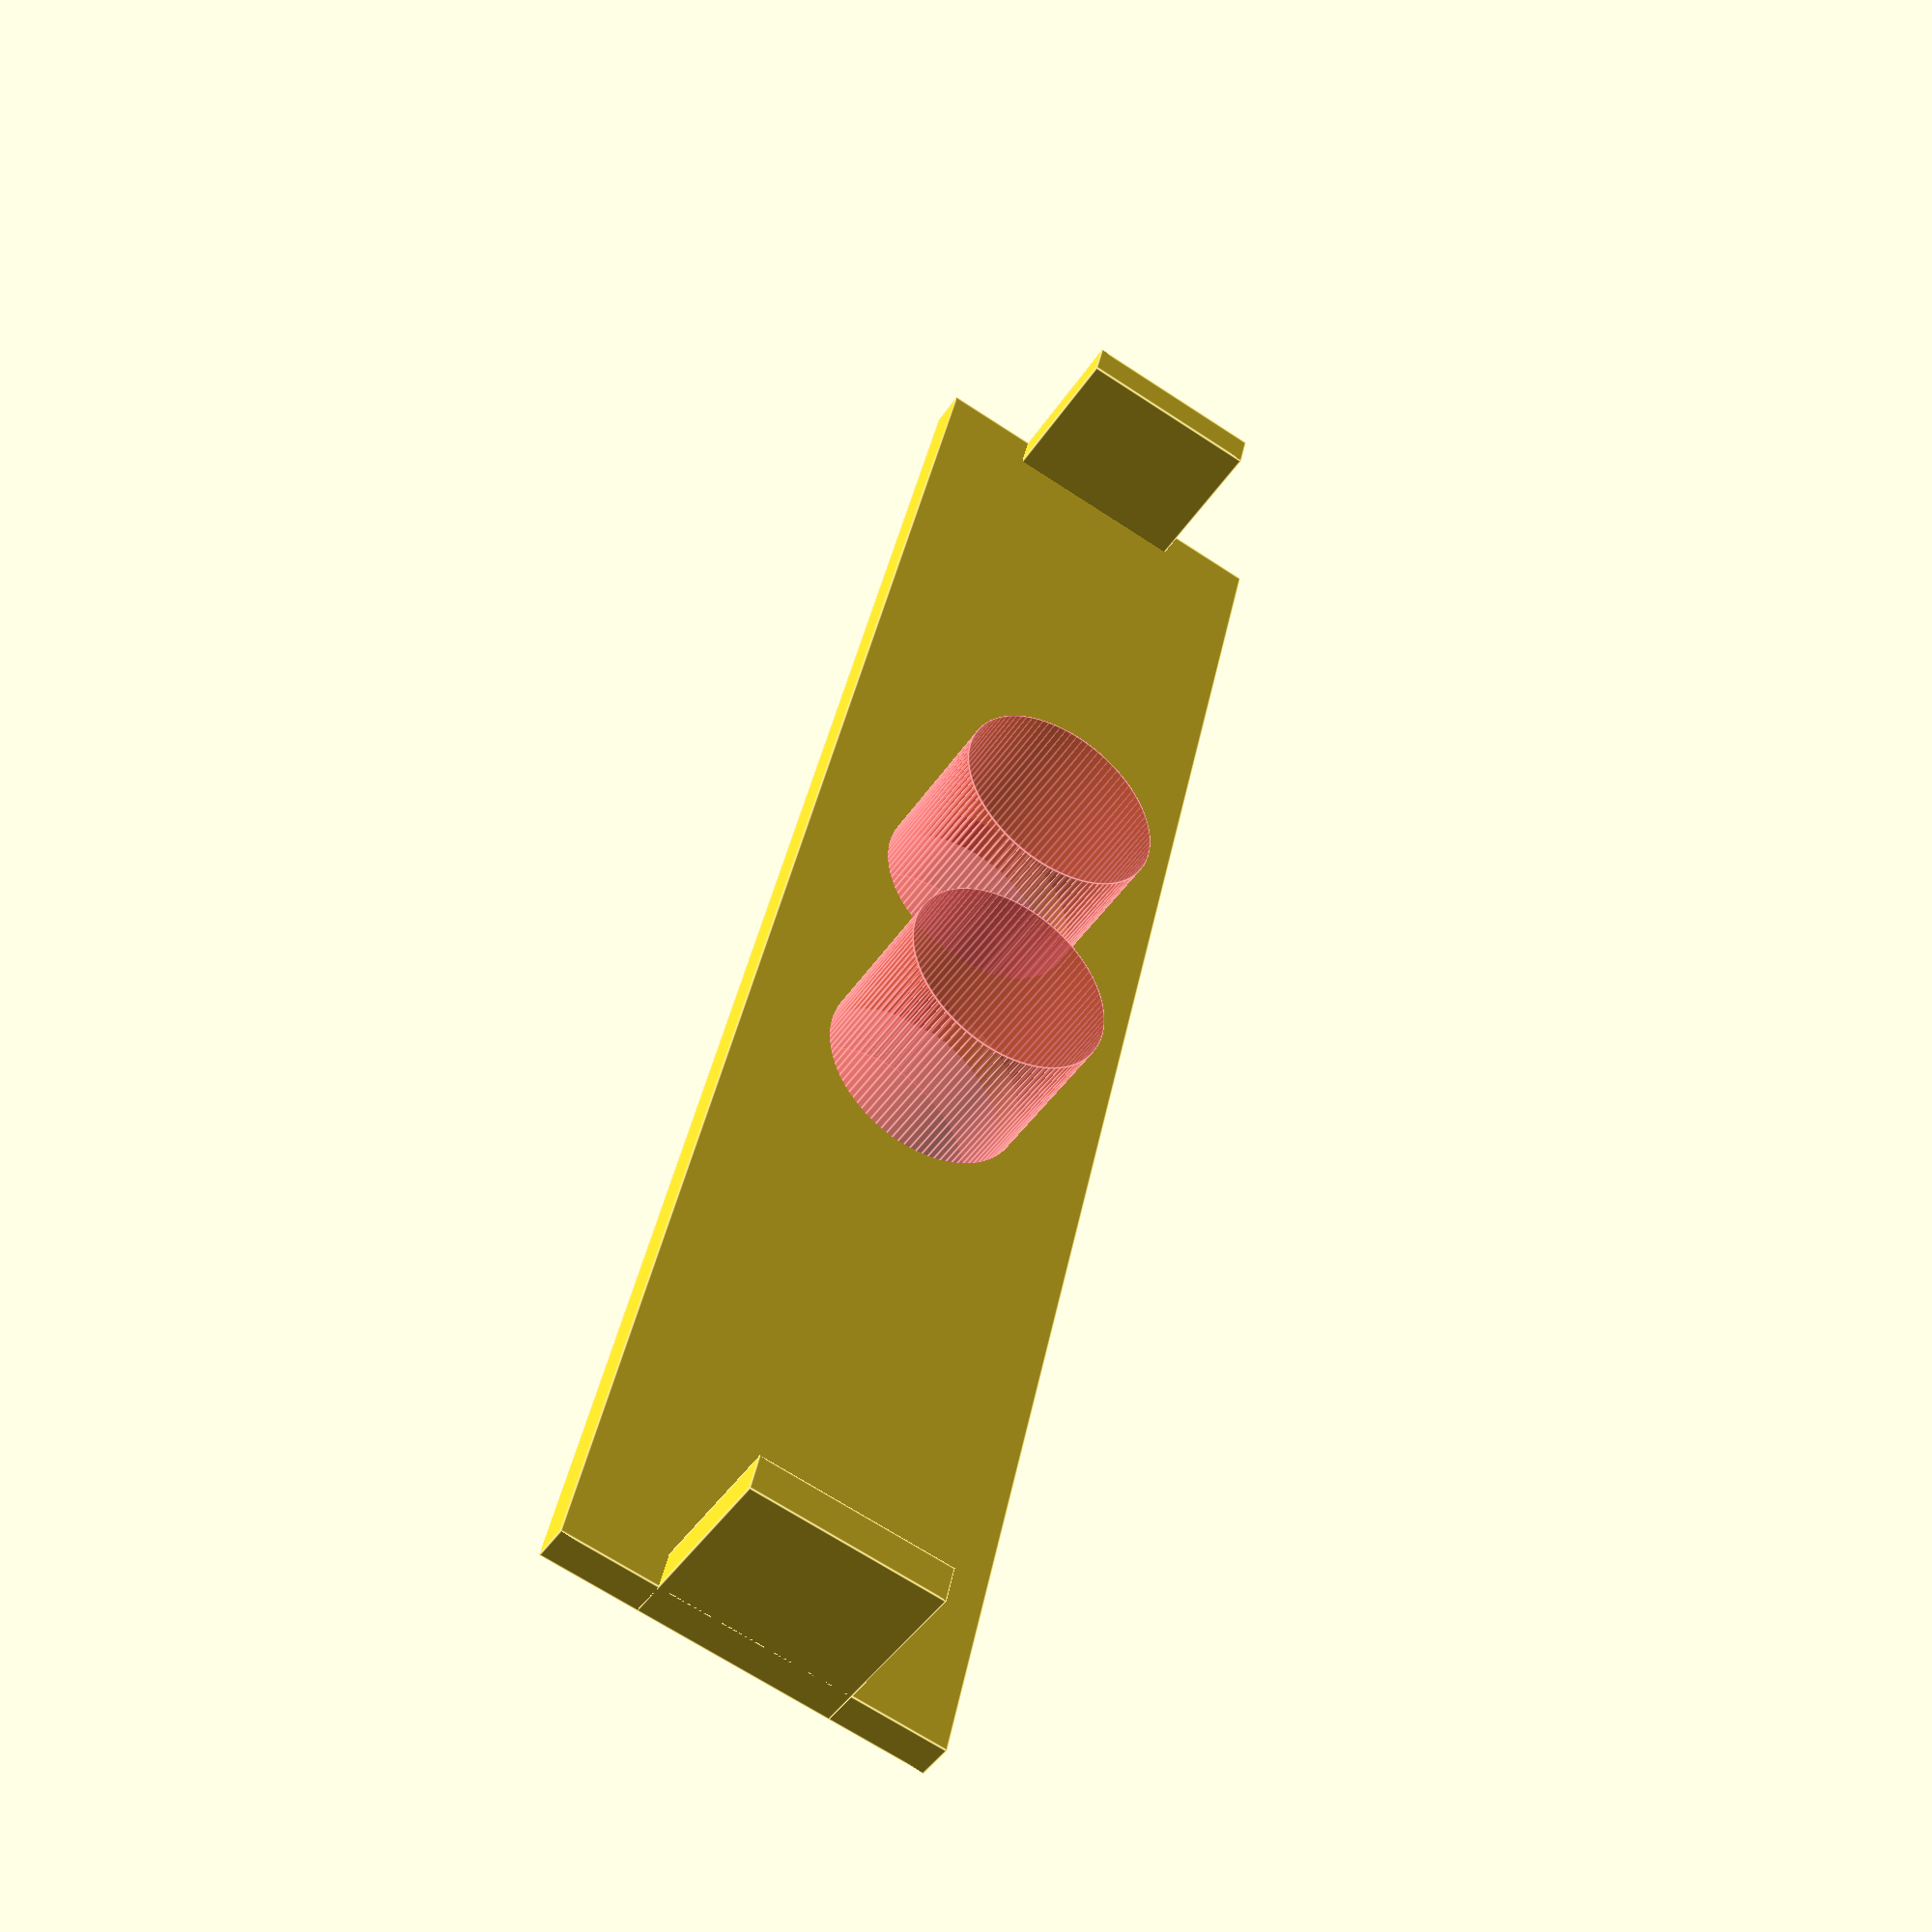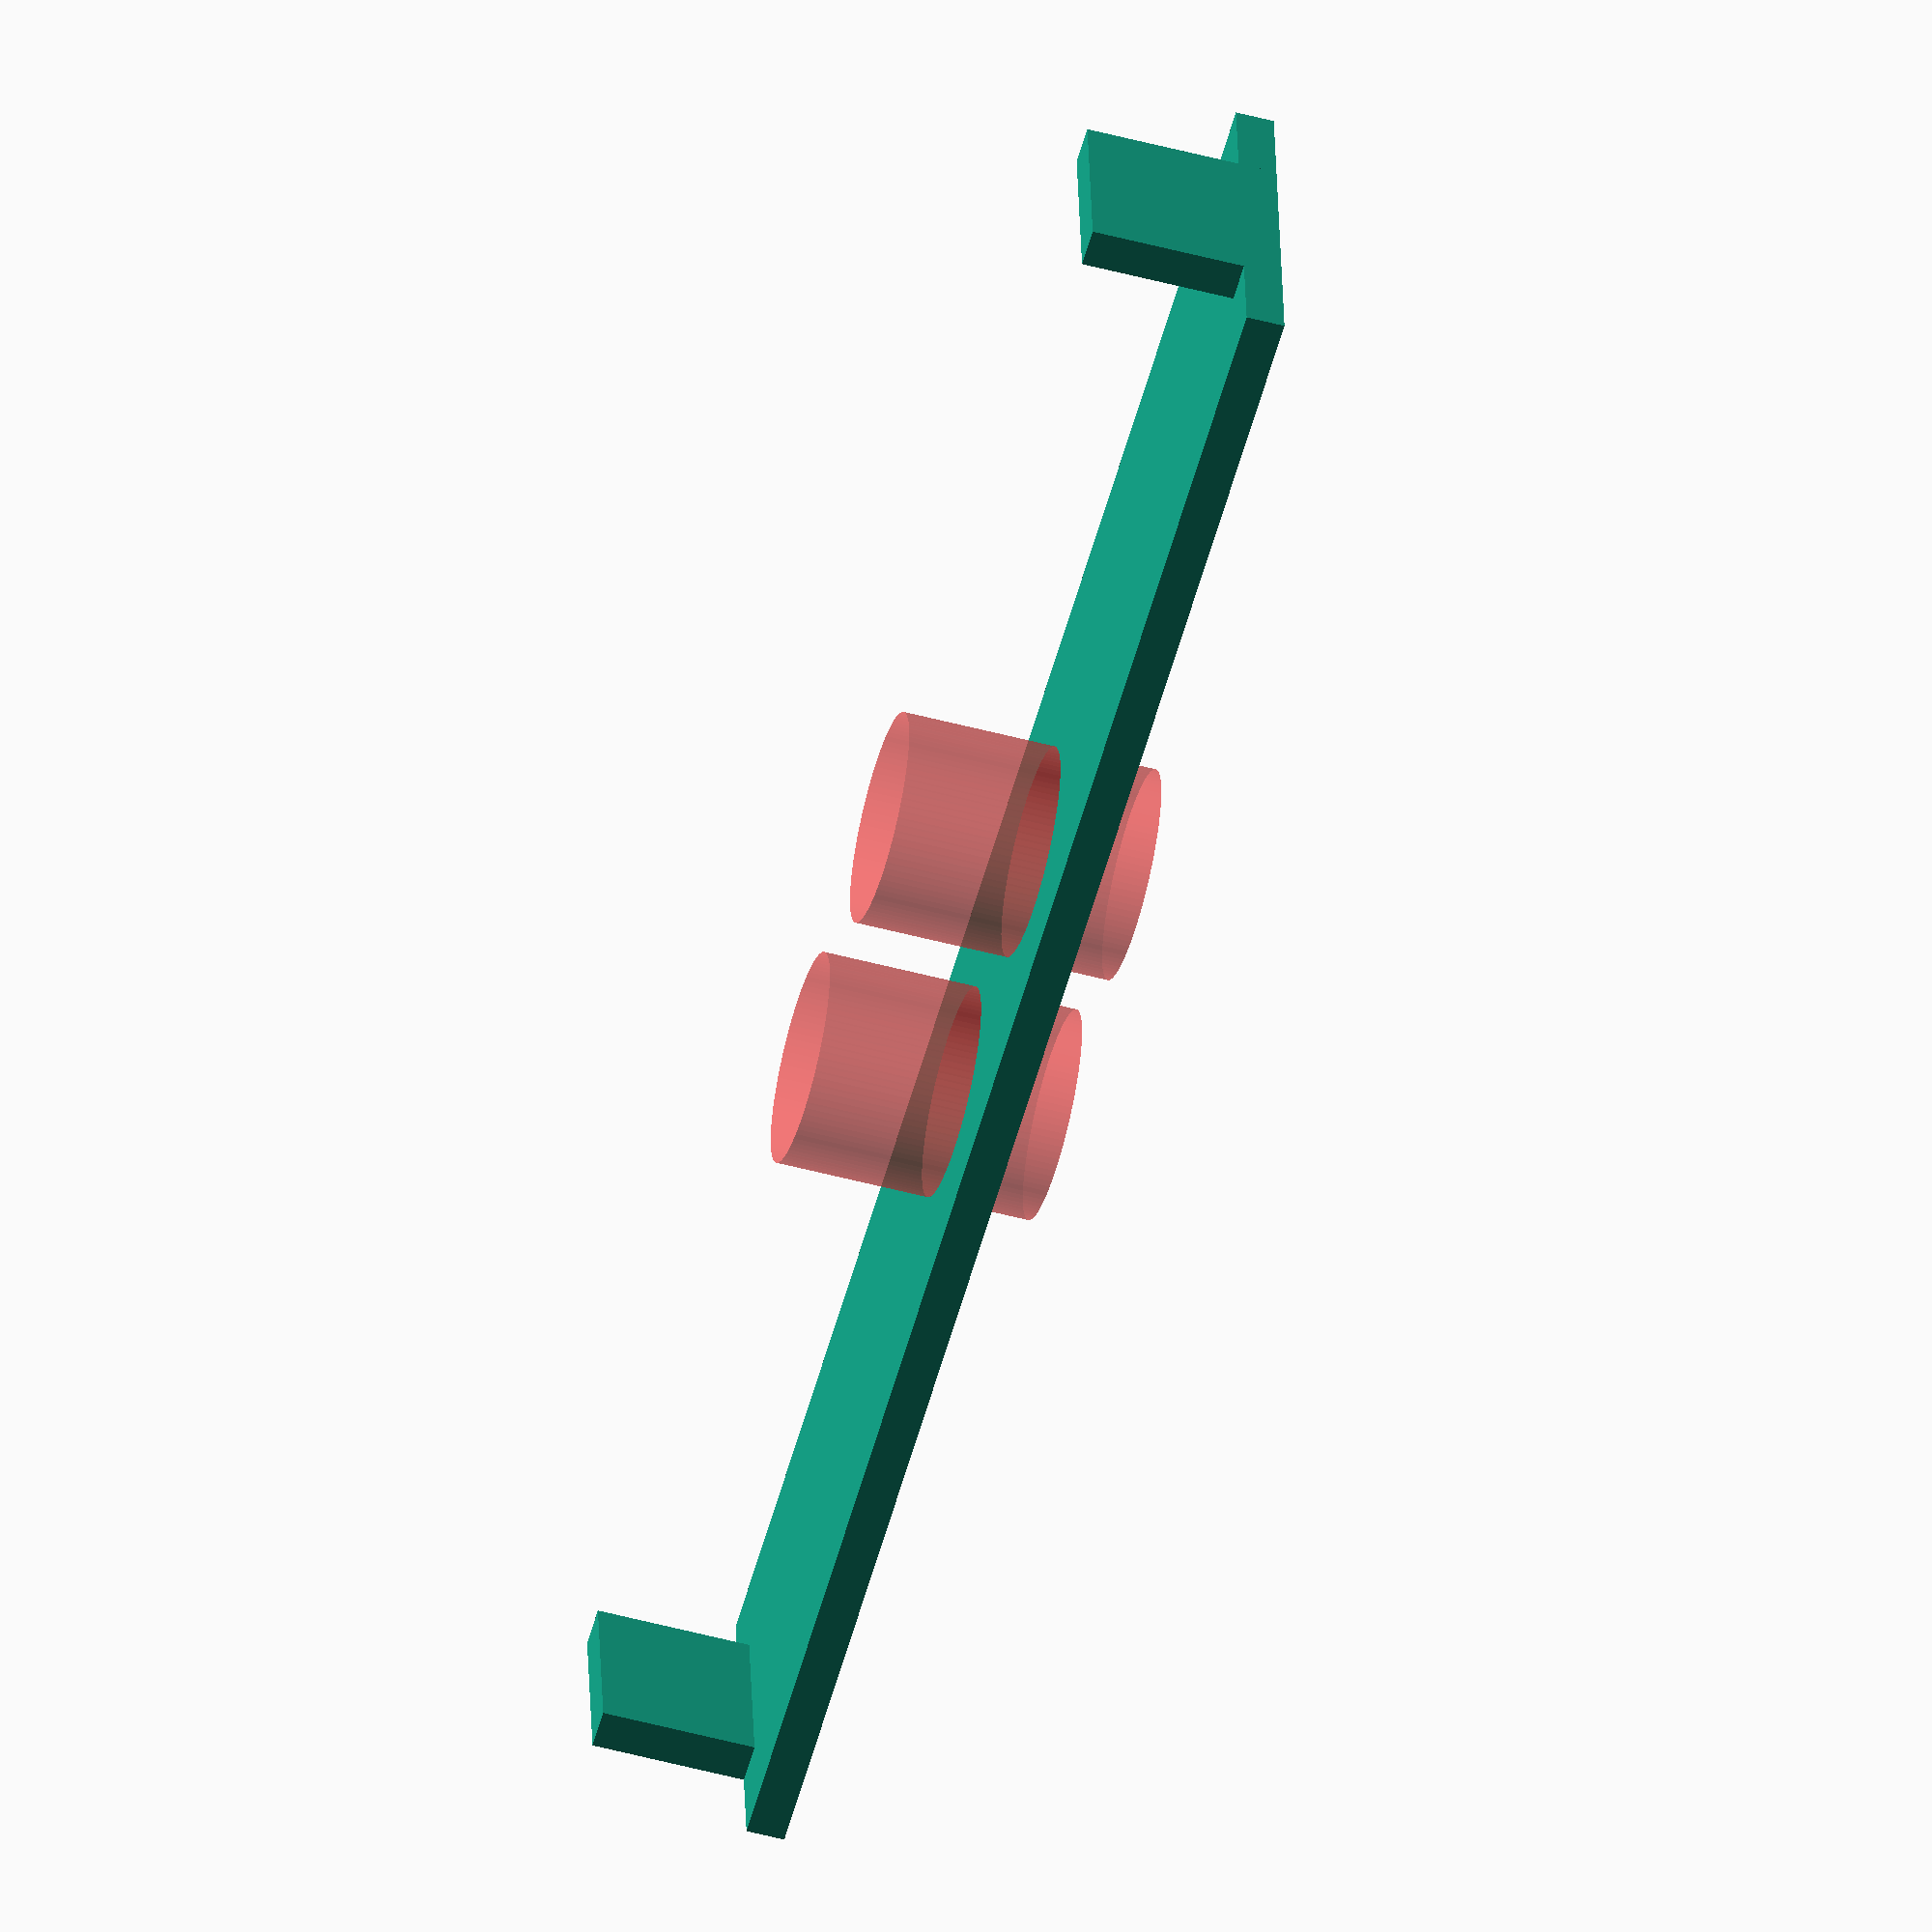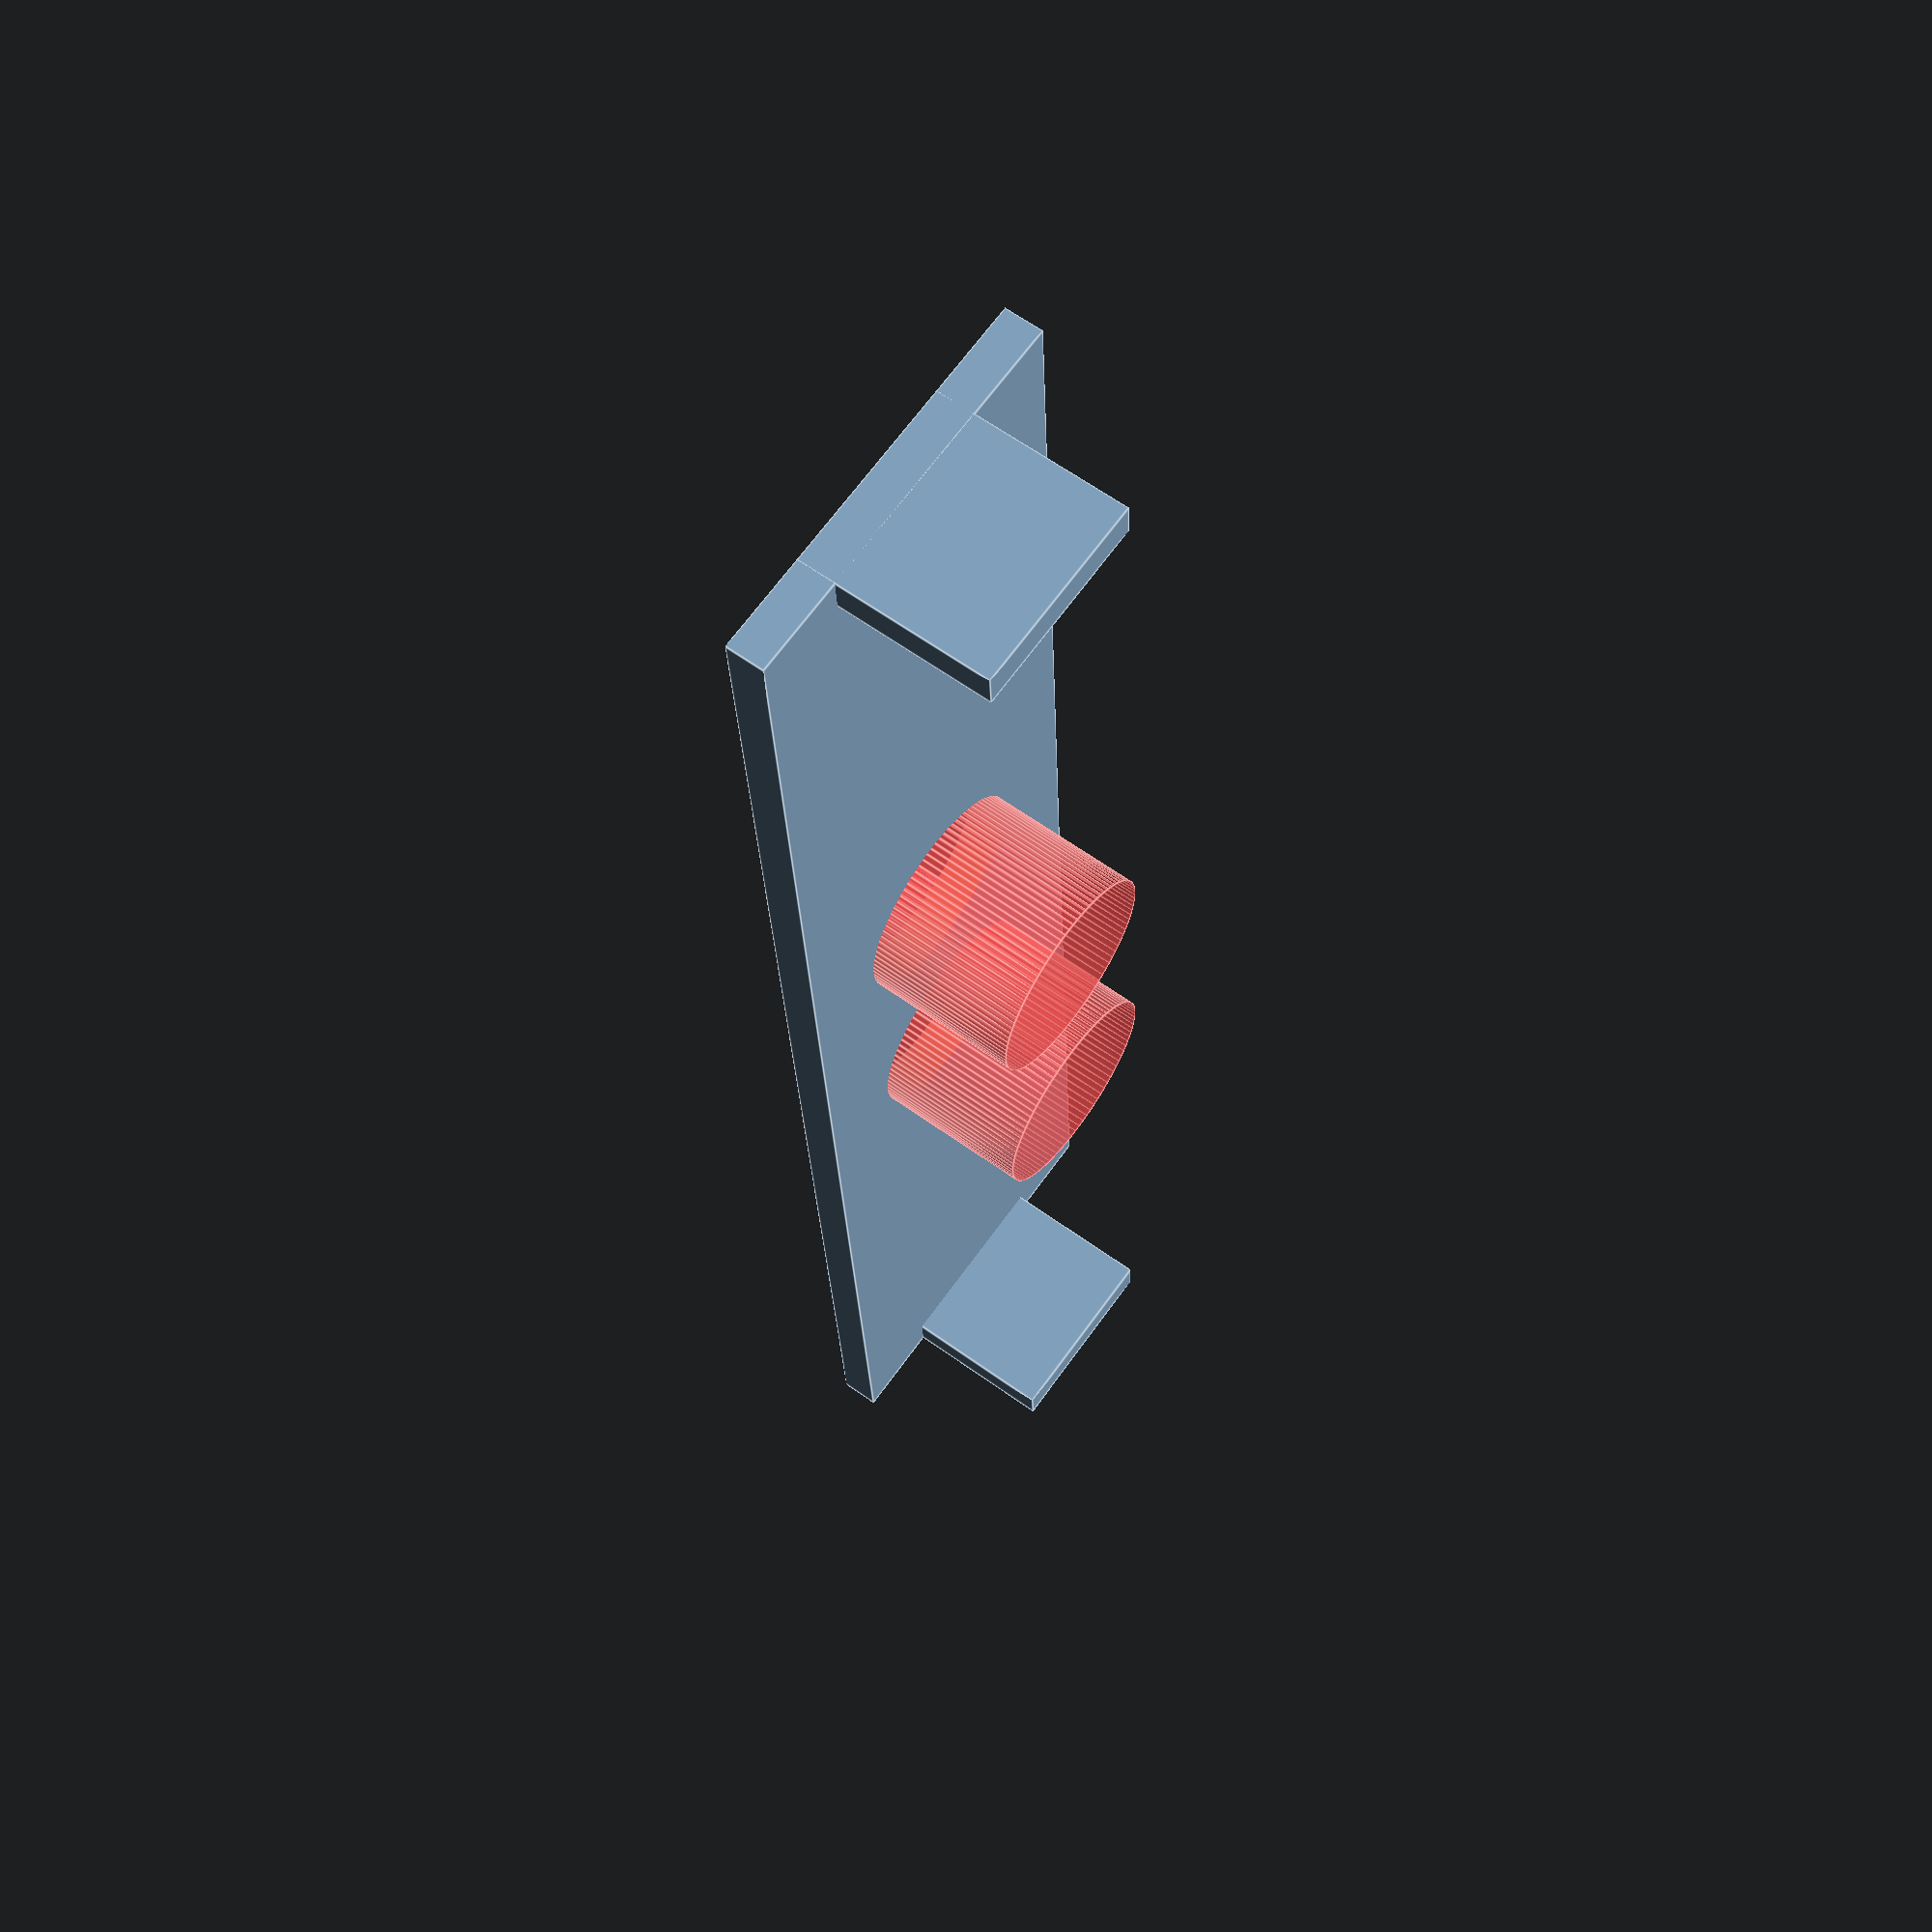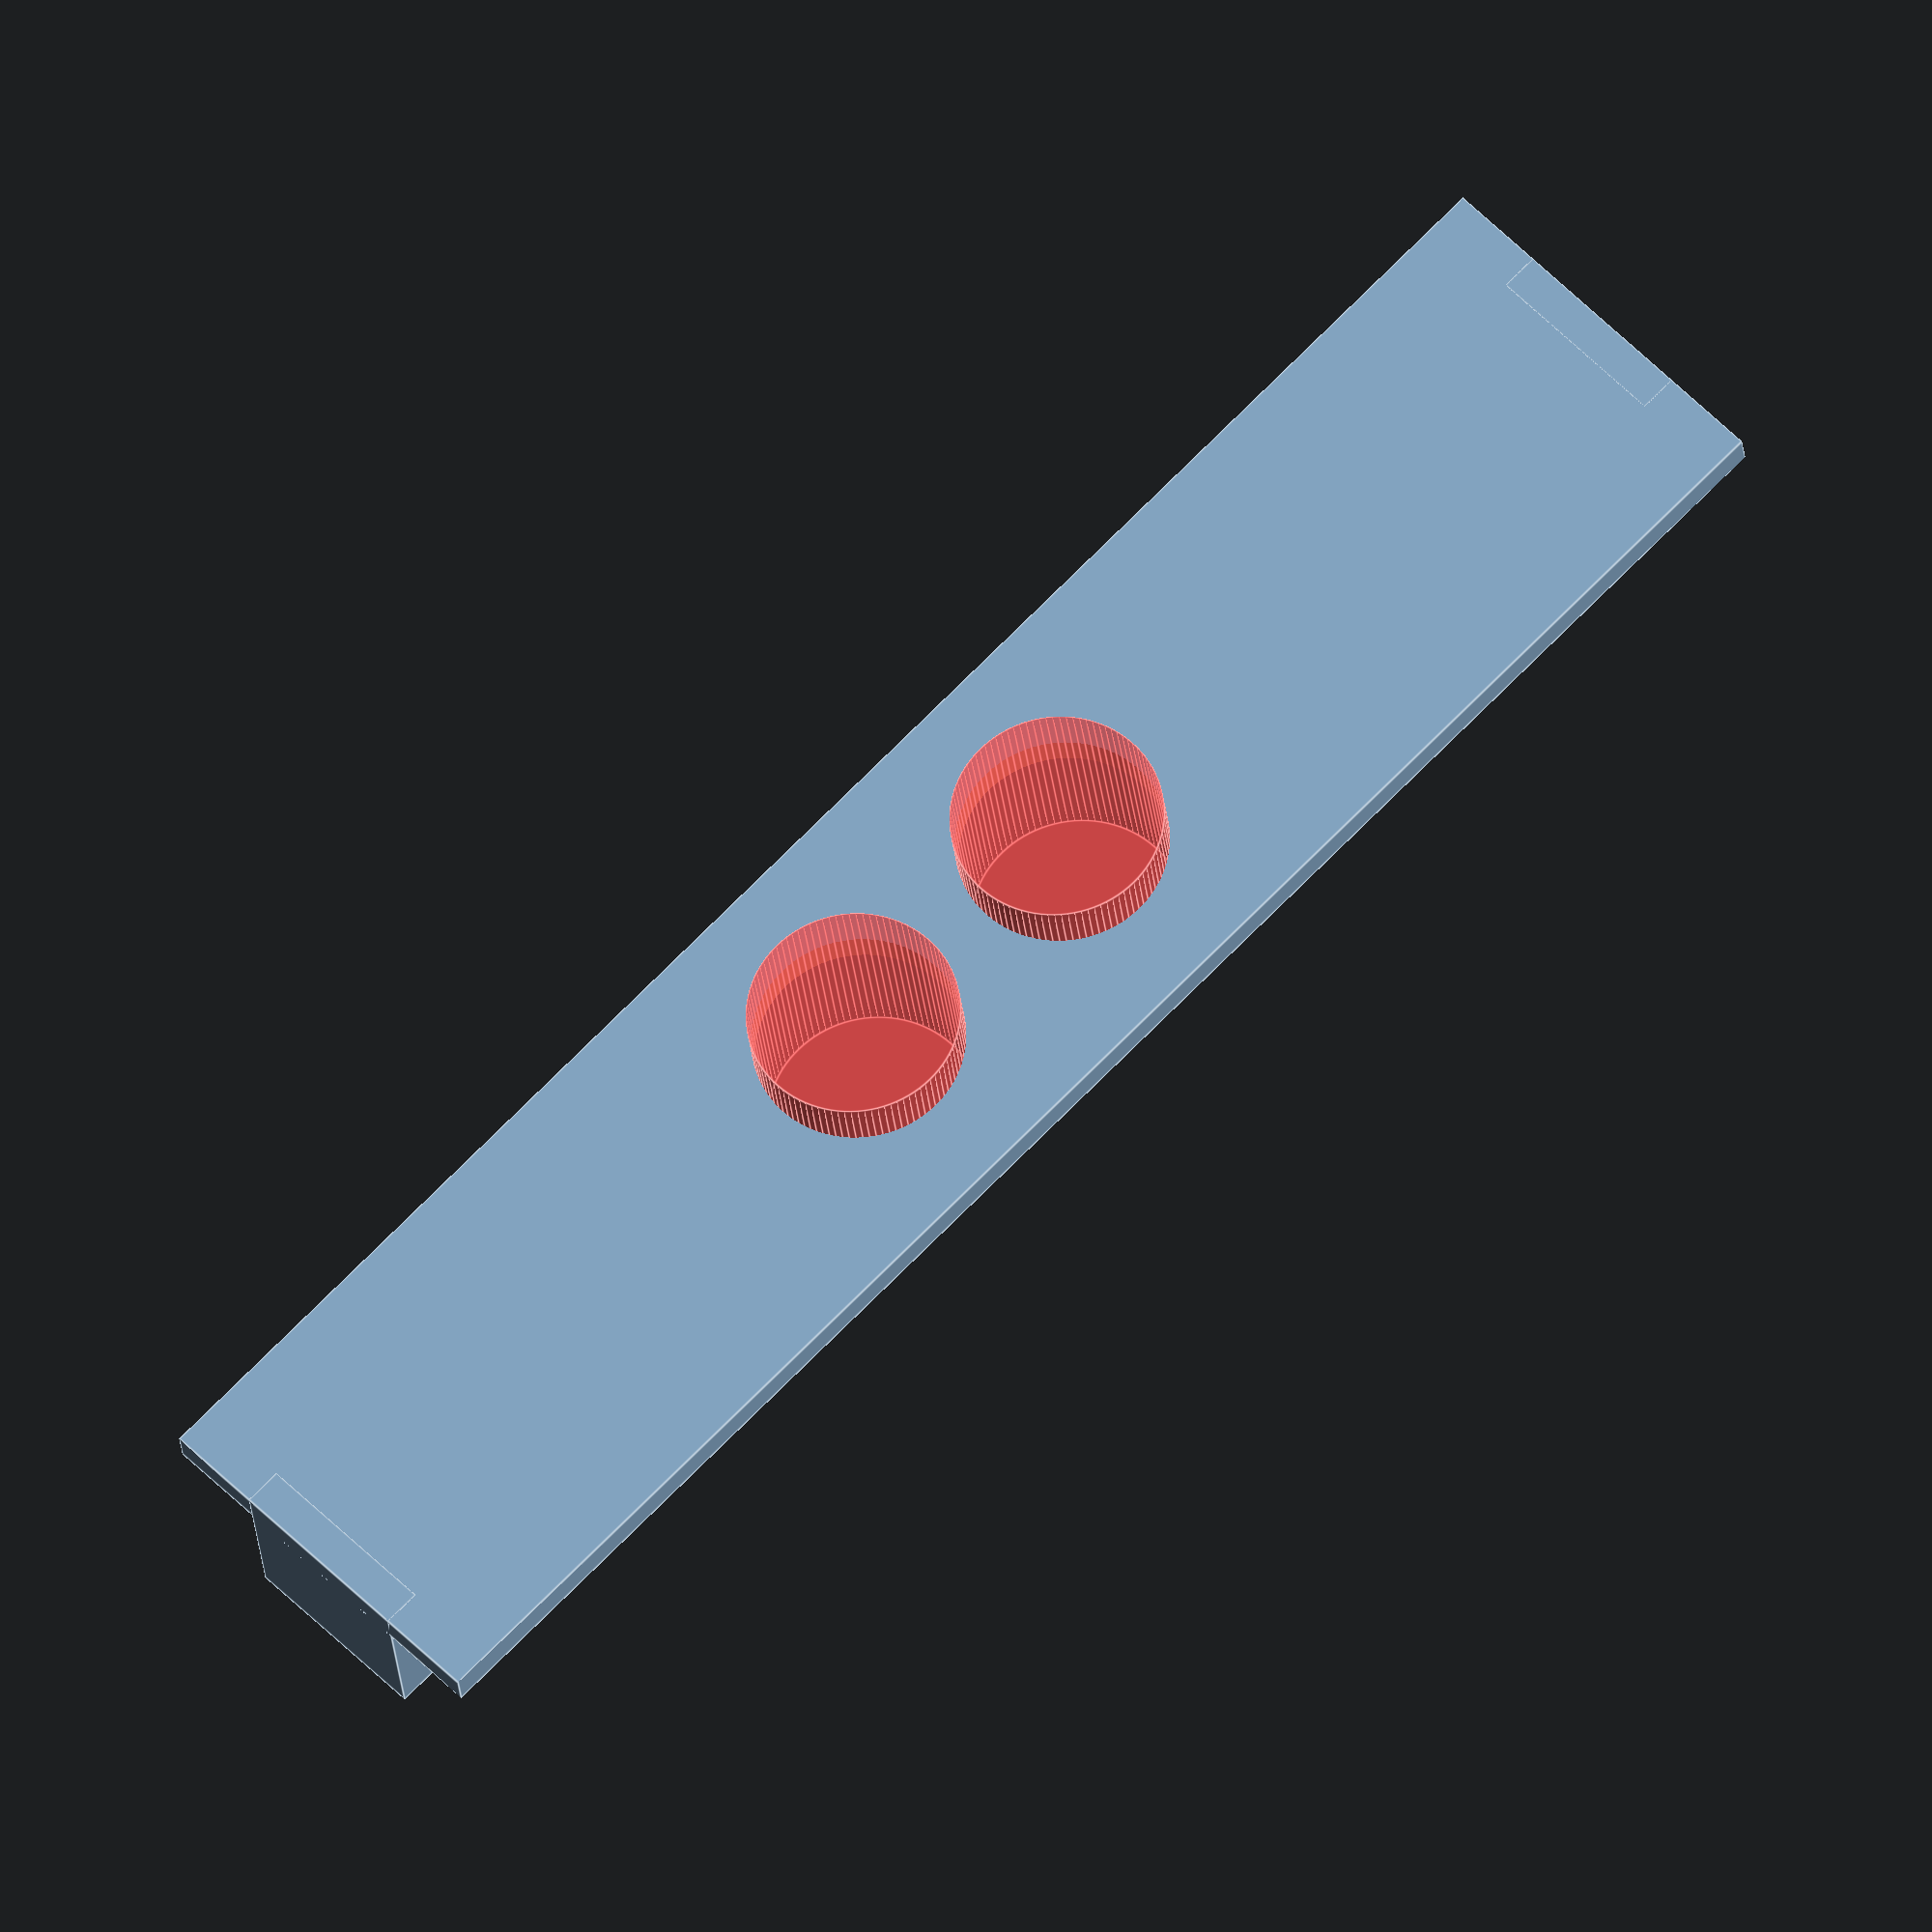
<openscad>
//
//
// SPP2 Ultrasonic Water Level Measurement bracket
//
// June 26, 2018
//

$fn =100;


difference()
{
    union()
    {
    // top

        cube([30, 140, 3]);


        // wings

        translate([7.5,0,0])
        cube([15, 3, 15]);

        translate([7.5,137,0])
        cube([15, 3, 15]);
    }

    // Holes for Ultrasonic

    translate([15,50.9+8, -5])
    #cylinder(20,r=8.25);
    
    translate([15,140- 50.9-8, -5])
    #cylinder(20,r=8.25);
}
</openscad>
<views>
elev=44.8 azim=192.3 roll=328.6 proj=p view=edges
elev=53.1 azim=264.3 roll=74.1 proj=o view=solid
elev=116.6 azim=176.9 roll=234.1 proj=p view=edges
elev=203.5 azim=135.4 roll=355.2 proj=o view=edges
</views>
